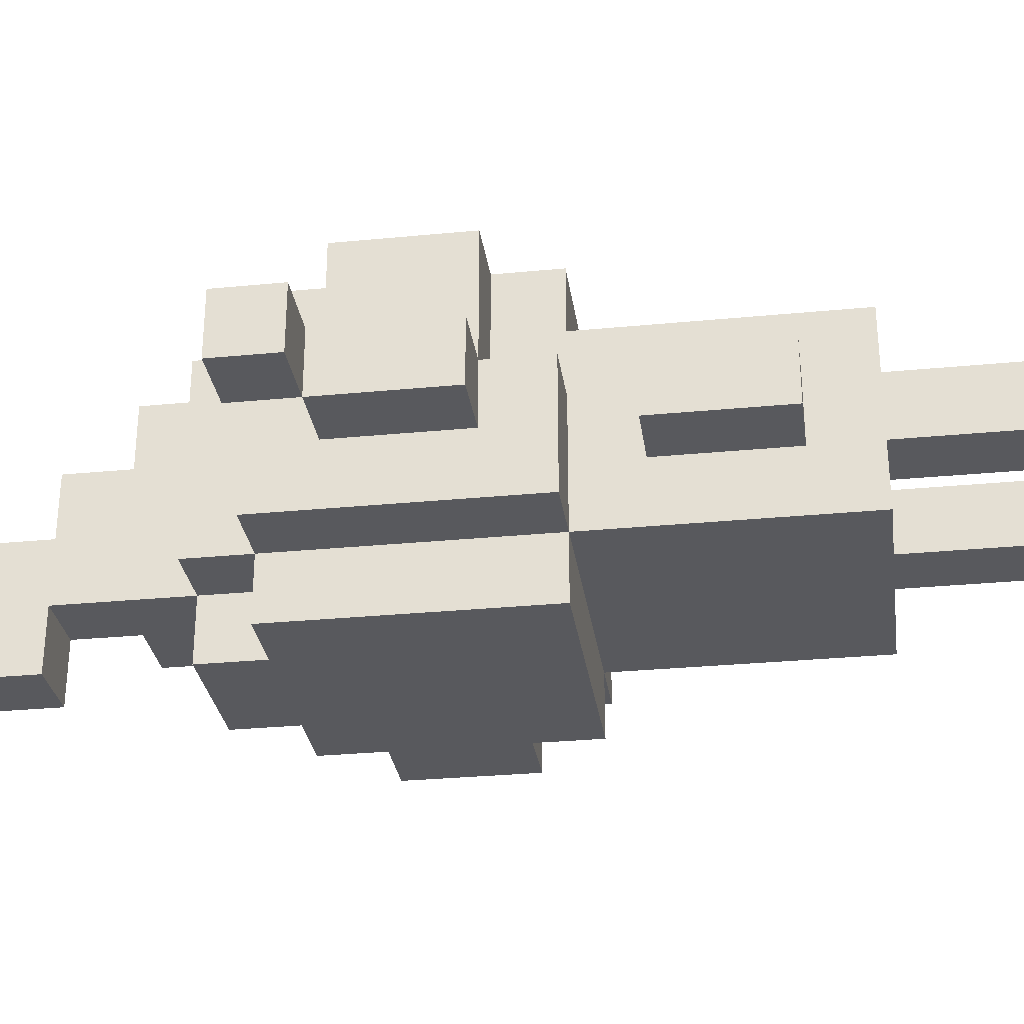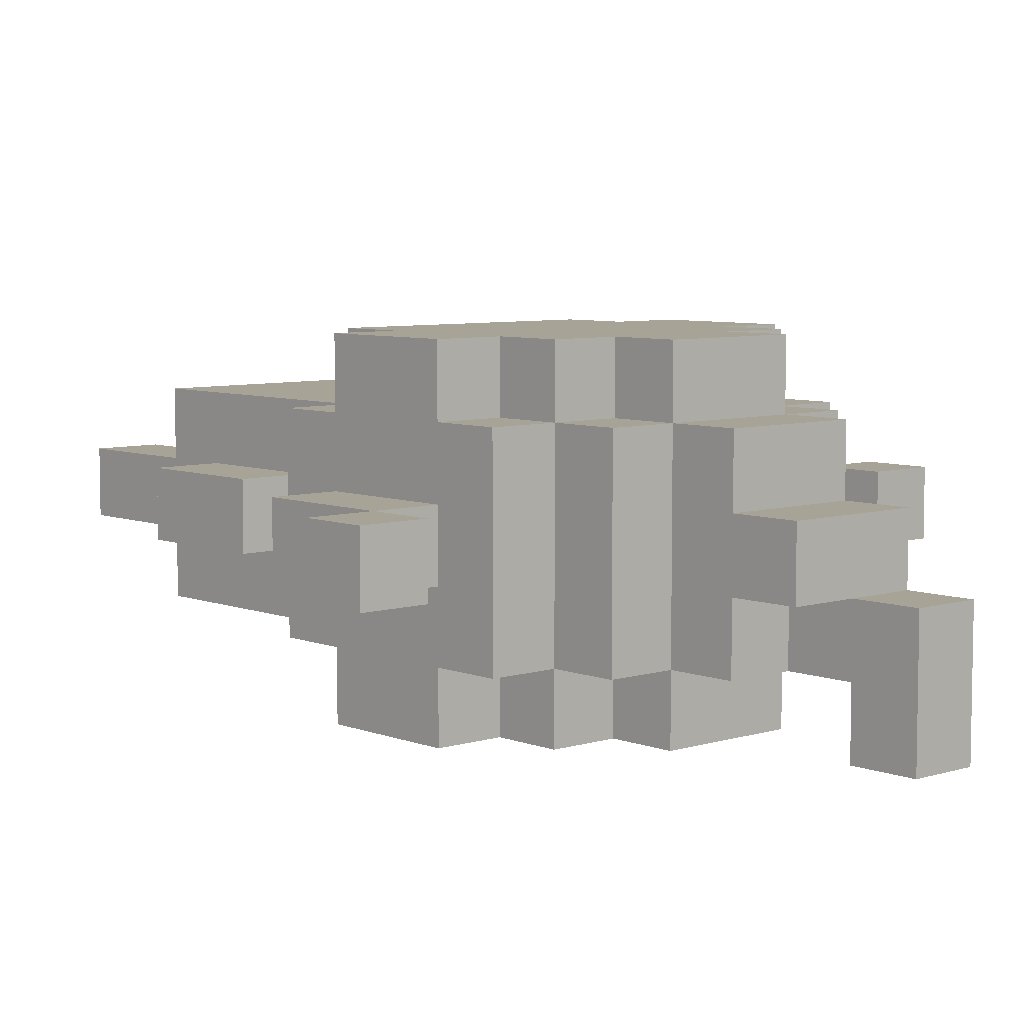
<metadata>
{"format":"obj","ext":"obj","renderer":"f3d","projection":"perspective","resolution":1024,"background":"white","views":[{"elev":-29.8,"azim":-81.9,"up":"+Z"},{"elev":6.7,"azim":138.1,"up":"+Z"}]}
</metadata>
<code>
o
v 0.4 1.6 -0.4
v 0.4 1.6 -0.5
v 0.4 1.7 -0.4
v 0.4 1.7 -0.5
v 0.5 1.4 -0.4
v 0.5 1.4 -0.5
v 0.5 1.6 -0.4
v 0.5 1.6 -0.5
v 0.6 1 -0.4
v 0.6 1 -0.5
v 0.6 1.2 -0.4
v 0.6 1.2 -0.5
v 0.6 1.3 -0.4
v 0.6 1.3 -0.6
v 0.6 1.4 -0.2
v 0.6 1.4 -0.4
v 0.6 1.4 -0.5
v 0.6 1.6 -0.2
v 0.6 1.6 -0.3
v 0.6 1.6 -0.4
v 0.6 1.6 -0.5
v 0.6 1.7 -0.3
v 0.6 1.7 -0.6
v 0.7 0.7 -0.4
v 0.7 0.7 -0.5
v 0.7 0.8 -0.4
v 0.7 0.8 -0.5
v 0.7 0.9 -0.3
v 0.7 0.9 -0.4
v 0.7 0.9 -0.5
v 0.7 0.9 -0.6
v 0.7 1 -0.3
v 0.7 1 -0.4
v 0.7 1 -0.5
v 0.7 1 -0.6
v 0.7 1.2 -0.3
v 0.7 1.2 -0.4
v 0.7 1.2 -0.5
v 0.7 1.2 -0.6
v 0.7 1.3 -0.2
v 0.7 1.3 -0.3
v 0.7 1.3 -0.4
v 0.7 1.3 -0.5
v 0.7 1.3 -0.6
v 0.7 1.3 -0.7
v 0.7 1.4 -0.2
v 0.7 1.4 -0.4
v 0.7 1.4 -0.6
v 0.7 1.4 -0.7
v 0.7 1.5 -0.6
v 0.7 1.5 -0.7
v 0.7 1.6 -0.2
v 0.7 1.6 -0.3
v 0.7 1.7 -0.2
v 0.7 1.7 -0.3
v 0.7 1.7 -0.4
v 0.7 1.7 -0.6
v 0.7 1.7 -0.7
v 0.7 1.8 -0.3
v 0.7 1.8 -0.4
v 0.7 1.8 -0.6
v 0.8 1.7 -0.2
v 0.8 1.7 -0.3
v 0.8 1.7 -0.6
v 0.8 1.7 -0.7
v 0.8 1.8 -0.2
v 0.8 1.8 -0.3
v 0.8 1.8 -0.4
v 0.8 1.8 -0.5
v 0.8 1.8 -0.6
v 0.8 1.8 -0.7
v 0.8 1.9 -0.3
v 0.8 1.9 -0.4
v 0.8 1.9 -0.5
v 0.8 1.9 -0.6
v 0.8 2 -0.4
v 0.8 2 -0.5
v 0.8 2 -0.6
v 0.8 2 -0.7
v 0.8 2.1 -0.5
v 0.8 2.1 -0.7
v 1 0.7 -0.4
v 1 0.7 -0.5
v 1 0.8 -0.4
v 1 0.8 -0.5
v 1 0.9 -0.4
v 1 0.9 -0.5
v 1 1.1 -0.4
v 1 1.1 -0.5
v 1 1.2 -0.4
v 1 1.2 -0.5
v 1.3 1.6 -0.4
v 1.3 1.6 -0.5
v 1.3 1.7 -0.4
v 1.3 1.7 -0.5
v 0.5 1.6 -0.4
v 0.5 1.6 -0.5
v 0.5 1.7 -0.4
v 0.5 1.7 -0.5
v 0.8 0.7 -0.4
v 0.8 0.7 -0.5
v 0.8 0.8 -0.4
v 0.8 0.8 -0.5
v 0.8 0.9 -0.4
v 0.8 0.9 -0.5
v 0.8 1.1 -0.4
v 0.8 1.1 -0.5
v 0.8 1.2 -0.4
v 0.8 1.2 -0.5
v 0.9 1.9 -0.5
v 0.9 1.9 -0.6
v 0.9 2 -0.5
v 0.9 2 -0.6
v 0.9 2 -0.7
v 0.9 2.1 -0.5
v 0.9 2.1 -0.7
v 1 1.7 -0.2
v 1 1.7 -0.3
v 1 1.7 -0.6
v 1 1.7 -0.7
v 1 1.8 -0.2
v 1 1.8 -0.3
v 1 1.8 -0.4
v 1 1.8 -0.6
v 1 1.8 -0.7
v 1 1.9 -0.3
v 1 1.9 -0.4
v 1 1.9 -0.5
v 1 1.9 -0.6
v 1 2 -0.4
v 1 2 -0.5
v 1.1 0.7 -0.4
v 1.1 0.7 -0.5
v 1.1 0.8 -0.4
v 1.1 0.8 -0.5
v 1.1 0.9 -0.3
v 1.1 0.9 -0.4
v 1.1 0.9 -0.5
v 1.1 0.9 -0.6
v 1.1 1 -0.3
v 1.1 1 -0.4
v 1.1 1 -0.5
v 1.1 1 -0.6
v 1.1 1.2 -0.4
v 1.1 1.2 -0.5
v 1.1 1.3 -0.2
v 1.1 1.3 -0.3
v 1.1 1.3 -0.6
v 1.1 1.3 -0.7
v 1.1 1.4 -0.2
v 1.1 1.4 -0.3
v 1.1 1.4 -0.6
v 1.1 1.4 -0.7
v 1.1 1.6 -0.2
v 1.1 1.6 -0.3
v 1.1 1.6 -0.6
v 1.1 1.6 -0.7
v 1.1 1.7 -0.2
v 1.1 1.7 -0.3
v 1.1 1.7 -0.6
v 1.1 1.7 -0.7
v 1.1 1.8 -0.3
v 1.1 1.8 -0.6
v 1.2 1 -0.4
v 1.2 1 -0.5
v 1.2 1.2 -0.4
v 1.2 1.2 -0.5
v 1.2 1.3 -0.3
v 1.2 1.3 -0.6
v 1.2 1.4 -0.2
v 1.2 1.4 -0.3
v 1.2 1.4 -0.4
v 1.2 1.4 -0.5
v 1.2 1.4 -0.6
v 1.2 1.4 -0.7
v 1.2 1.6 -0.2
v 1.2 1.6 -0.3
v 1.2 1.6 -0.4
v 1.2 1.6 -0.5
v 1.2 1.6 -0.6
v 1.2 1.6 -0.7
v 1.2 1.7 -0.3
v 1.2 1.7 -0.6
v 1.3 1.4 -0.4
v 1.3 1.4 -0.5
v 1.3 1.6 -0.4
v 1.3 1.6 -0.5
v 1.4 1.6 -0.4
v 1.4 1.6 -0.5
v 1.4 1.7 -0.4
v 1.4 1.7 -0.5
v 0.6 1.4 -0.2
v 0.6 1.6 -0.2
v 0.7 1.3 -0.2
v 0.7 1.4 -0.2
v 0.7 1.5 -0.2
v 0.7 1.6 -0.2
v 0.7 1.7 -0.2
v 0.8 1.4 -0.2
v 0.8 1.5 -0.2
v 0.8 1.6 -0.2
v 0.8 1.7 -0.2
v 0.8 1.8 -0.2
v 0.9 1.3 -0.2
v 0.9 1.4 -0.2
v 0.9 1.5 -0.2
v 0.9 1.6 -0.2
v 1 1.3 -0.2
v 1 1.4 -0.2
v 1 1.5 -0.2
v 1 1.6 -0.2
v 1 1.7 -0.2
v 1 1.8 -0.2
v 1.1 1.3 -0.2
v 1.1 1.4 -0.2
v 1.1 1.5 -0.2
v 1.1 1.6 -0.2
v 1.1 1.7 -0.2
v 1.2 1.4 -0.2
v 1.2 1.6 -0.2
v 0.6 1.6 -0.3
v 0.6 1.7 -0.3
v 0.7 0.9 -0.3
v 0.7 1 -0.3
v 0.7 1.2 -0.3
v 0.7 1.3 -0.3
v 0.7 1.6 -0.3
v 0.7 1.7 -0.3
v 0.7 1.8 -0.3
v 0.8 1 -0.3
v 0.8 1.1 -0.3
v 0.8 1.2 -0.3
v 0.8 1.3 -0.3
v 0.8 1.7 -0.3
v 0.8 1.8 -0.3
v 0.8 1.9 -0.3
v 0.9 1 -0.3
v 0.9 1.1 -0.3
v 0.9 1.2 -0.3
v 0.9 1.3 -0.3
v 0.9 1.8 -0.3
v 0.9 1.9 -0.3
v 1 1.2 -0.3
v 1 1.3 -0.3
v 1 1.7 -0.3
v 1 1.8 -0.3
v 1 1.9 -0.3
v 1.1 0.9 -0.3
v 1.1 1 -0.3
v 1.1 1.3 -0.3
v 1.1 1.4 -0.3
v 1.1 1.6 -0.3
v 1.1 1.7 -0.3
v 1.1 1.8 -0.3
v 1.2 1.3 -0.3
v 1.2 1.4 -0.3
v 1.2 1.6 -0.3
v 1.2 1.7 -0.3
v 0.4 1.6 -0.4
v 0.4 1.7 -0.4
v 0.5 1.4 -0.4
v 0.5 1.6 -0.4
v 0.5 1.7 -0.4
v 0.6 1 -0.4
v 0.6 1.2 -0.4
v 0.6 1.3 -0.4
v 0.6 1.4 -0.4
v 0.6 1.6 -0.4
v 0.7 0.7 -0.4
v 0.7 0.8 -0.4
v 0.7 0.9 -0.4
v 0.7 1 -0.4
v 0.7 1.2 -0.4
v 0.7 1.3 -0.4
v 0.7 1.4 -0.4
v 0.8 0.7 -0.4
v 0.8 0.8 -0.4
v 0.8 0.9 -0.4
v 0.8 1.9 -0.4
v 0.8 2 -0.4
v 0.9 1.9 -0.4
v 0.9 2 -0.4
v 1 0.7 -0.4
v 1 0.8 -0.4
v 1 0.9 -0.4
v 1 1.9 -0.4
v 1 2 -0.4
v 1.1 0.7 -0.4
v 1.1 0.8 -0.4
v 1.1 0.9 -0.4
v 1.1 1 -0.4
v 1.1 1.2 -0.4
v 1.2 1 -0.4
v 1.2 1.2 -0.4
v 1.2 1.4 -0.4
v 1.2 1.6 -0.4
v 1.3 1.4 -0.4
v 1.3 1.6 -0.4
v 1.3 1.7 -0.4
v 1.4 1.6 -0.4
v 1.4 1.7 -0.4
v 0.8 1.1 -0.5
v 0.8 1.2 -0.5
v 0.8 2 -0.5
v 0.8 2.1 -0.5
v 0.9 2 -0.5
v 0.9 2.1 -0.5
v 1 1.1 -0.5
v 1 1.2 -0.5
v 0.8 1.1 -0.4
v 0.8 1.2 -0.4
v 1 1.1 -0.4
v 1 1.2 -0.4
v 0.4 1.6 -0.5
v 0.4 1.7 -0.5
v 0.5 1.4 -0.5
v 0.5 1.6 -0.5
v 0.5 1.7 -0.5
v 0.6 1 -0.5
v 0.6 1.2 -0.5
v 0.6 1.4 -0.5
v 0.6 1.6 -0.5
v 0.7 0.7 -0.5
v 0.7 0.8 -0.5
v 0.7 0.9 -0.5
v 0.7 1 -0.5
v 0.7 1.2 -0.5
v 0.8 0.7 -0.5
v 0.8 0.8 -0.5
v 0.8 0.9 -0.5
v 0.9 1.9 -0.5
v 0.9 2 -0.5
v 1 0.7 -0.5
v 1 0.8 -0.5
v 1 0.9 -0.5
v 1 1.9 -0.5
v 1 2 -0.5
v 1.1 0.7 -0.5
v 1.1 0.8 -0.5
v 1.1 0.9 -0.5
v 1.1 1 -0.5
v 1.1 1.2 -0.5
v 1.2 1 -0.5
v 1.2 1.2 -0.5
v 1.2 1.4 -0.5
v 1.2 1.6 -0.5
v 1.3 1.4 -0.5
v 1.3 1.6 -0.5
v 1.3 1.7 -0.5
v 1.4 1.6 -0.5
v 1.4 1.7 -0.5
v 0.6 1.3 -0.6
v 0.6 1.7 -0.6
v 0.7 0.9 -0.6
v 0.7 1 -0.6
v 0.7 1.2 -0.6
v 0.7 1.3 -0.6
v 0.7 1.4 -0.6
v 0.7 1.5 -0.6
v 0.7 1.7 -0.6
v 0.7 1.8 -0.6
v 0.8 1.2 -0.6
v 0.8 1.3 -0.6
v 0.8 1.7 -0.6
v 0.8 1.8 -0.6
v 0.8 1.9 -0.6
v 0.8 2 -0.6
v 0.9 1.8 -0.6
v 0.9 1.9 -0.6
v 0.9 2 -0.6
v 1 1.7 -0.6
v 1 1.8 -0.6
v 1 1.9 -0.6
v 1.1 0.9 -0.6
v 1.1 1 -0.6
v 1.1 1.3 -0.6
v 1.1 1.4 -0.6
v 1.1 1.6 -0.6
v 1.1 1.7 -0.6
v 1.1 1.8 -0.6
v 1.2 1.3 -0.6
v 1.2 1.4 -0.6
v 1.2 1.6 -0.6
v 1.2 1.7 -0.6
v 0.7 1.3 -0.7
v 0.7 1.4 -0.7
v 0.7 1.5 -0.7
v 0.7 1.7 -0.7
v 0.8 1.4 -0.7
v 0.8 1.5 -0.7
v 0.8 1.6 -0.7
v 0.8 1.7 -0.7
v 0.8 1.8 -0.7
v 0.8 2 -0.7
v 0.8 2.1 -0.7
v 0.9 1.5 -0.7
v 0.9 1.6 -0.7
v 0.9 2 -0.7
v 0.9 2.1 -0.7
v 1 1.7 -0.7
v 1 1.8 -0.7
v 1.1 1.3 -0.7
v 1.1 1.4 -0.7
v 1.1 1.6 -0.7
v 1.1 1.7 -0.7
v 1.2 1.4 -0.7
v 1.2 1.6 -0.7
v 0.7 0.7 -0.4
v 0.8 0.7 -0.4
v 1 0.7 -0.4
v 1.1 0.7 -0.4
v 0.7 0.7 -0.5
v 0.8 0.7 -0.5
v 1 0.7 -0.5
v 1.1 0.7 -0.5
v 0.7 0.9 -0.3
v 1.1 0.9 -0.3
v 0.7 0.9 -0.4
v 0.8 0.9 -0.4
v 1 0.9 -0.4
v 1.1 0.9 -0.4
v 0.7 0.9 -0.5
v 0.8 0.9 -0.5
v 1 0.9 -0.5
v 1.1 0.9 -0.5
v 0.7 0.9 -0.6
v 1.1 0.9 -0.6
v 0.6 1 -0.4
v 0.7 1 -0.4
v 1.1 1 -0.4
v 1.2 1 -0.4
v 0.6 1 -0.5
v 0.7 1 -0.5
v 1.1 1 -0.5
v 1.2 1 -0.5
v 0.8 1.2 -0.4
v 1 1.2 -0.4
v 0.8 1.2 -0.5
v 1 1.2 -0.5
v 0.7 1.3 -0.2
v 0.9 1.3 -0.2
v 1 1.3 -0.2
v 1.1 1.3 -0.2
v 0.7 1.3 -0.3
v 0.8 1.3 -0.3
v 0.9 1.3 -0.3
v 1 1.3 -0.3
v 1.1 1.3 -0.3
v 1.2 1.3 -0.3
v 0.6 1.3 -0.4
v 0.7 1.3 -0.4
v 0.7 1.3 -0.5
v 0.6 1.3 -0.6
v 0.7 1.3 -0.6
v 0.8 1.3 -0.6
v 1.1 1.3 -0.6
v 1.2 1.3 -0.6
v 0.7 1.3 -0.7
v 1.1 1.3 -0.7
v 0.6 1.4 -0.2
v 0.7 1.4 -0.2
v 1.1 1.4 -0.2
v 1.2 1.4 -0.2
v 1.1 1.4 -0.3
v 1.2 1.4 -0.3
v 0.5 1.4 -0.4
v 0.6 1.4 -0.4
v 0.7 1.4 -0.4
v 1.2 1.4 -0.4
v 1.3 1.4 -0.4
v 0.5 1.4 -0.5
v 0.6 1.4 -0.5
v 1.2 1.4 -0.5
v 1.3 1.4 -0.5
v 1.1 1.4 -0.6
v 1.2 1.4 -0.6
v 1.1 1.4 -0.7
v 1.2 1.4 -0.7
v 0.4 1.6 -0.4
v 0.5 1.6 -0.4
v 1.3 1.6 -0.4
v 1.4 1.6 -0.4
v 0.4 1.6 -0.5
v 0.5 1.6 -0.5
v 1.3 1.6 -0.5
v 1.4 1.6 -0.5
v 0.8 2 -0.6
v 0.9 2 -0.6
v 0.8 2 -0.7
v 0.9 2 -0.7
v 0.8 1.1 -0.4
v 1 1.1 -0.4
v 0.8 1.1 -0.5
v 1 1.1 -0.5
v 0.6 1.2 -0.4
v 0.7 1.2 -0.4
v 1.1 1.2 -0.4
v 1.2 1.2 -0.4
v 0.6 1.2 -0.5
v 0.7 1.2 -0.5
v 1.1 1.2 -0.5
v 1.2 1.2 -0.5
v 0.6 1.6 -0.2
v 0.7 1.6 -0.2
v 1.1 1.6 -0.2
v 1.2 1.6 -0.2
v 0.6 1.6 -0.3
v 0.7 1.6 -0.3
v 1.1 1.6 -0.3
v 1.2 1.6 -0.3
v 0.5 1.6 -0.4
v 0.6 1.6 -0.4
v 1.2 1.6 -0.4
v 1.3 1.6 -0.4
v 0.5 1.6 -0.5
v 0.6 1.6 -0.5
v 1.2 1.6 -0.5
v 1.3 1.6 -0.5
v 1.1 1.6 -0.6
v 1.2 1.6 -0.6
v 1.1 1.6 -0.7
v 1.2 1.6 -0.7
v 0.7 1.7 -0.2
v 0.8 1.7 -0.2
v 1 1.7 -0.2
v 1.1 1.7 -0.2
v 0.6 1.7 -0.3
v 0.7 1.7 -0.3
v 0.8 1.7 -0.3
v 1 1.7 -0.3
v 1.1 1.7 -0.3
v 1.2 1.7 -0.3
v 0.4 1.7 -0.4
v 0.5 1.7 -0.4
v 0.7 1.7 -0.4
v 1.3 1.7 -0.4
v 1.4 1.7 -0.4
v 0.4 1.7 -0.5
v 0.5 1.7 -0.5
v 1.3 1.7 -0.5
v 1.4 1.7 -0.5
v 0.6 1.7 -0.6
v 0.7 1.7 -0.6
v 0.8 1.7 -0.6
v 1 1.7 -0.6
v 1.1 1.7 -0.6
v 1.2 1.7 -0.6
v 0.7 1.7 -0.7
v 0.8 1.7 -0.7
v 1 1.7 -0.7
v 1.1 1.7 -0.7
v 0.8 1.8 -0.2
v 1 1.8 -0.2
v 0.7 1.8 -0.3
v 0.8 1.8 -0.3
v 0.9 1.8 -0.3
v 1 1.8 -0.3
v 1.1 1.8 -0.3
v 0.7 1.8 -0.4
v 0.8 1.8 -0.4
v 1 1.8 -0.4
v 0.8 1.8 -0.5
v 0.7 1.8 -0.6
v 0.8 1.8 -0.6
v 0.9 1.8 -0.6
v 1 1.8 -0.6
v 1.1 1.8 -0.6
v 0.8 1.8 -0.7
v 1 1.8 -0.7
v 0.8 1.9 -0.3
v 0.9 1.9 -0.3
v 1 1.9 -0.3
v 0.8 1.9 -0.4
v 0.9 1.9 -0.4
v 1 1.9 -0.4
v 0.9 1.9 -0.5
v 1 1.9 -0.5
v 0.9 1.9 -0.6
v 1 1.9 -0.6
v 0.8 2 -0.4
v 0.9 2 -0.4
v 1 2 -0.4
v 0.8 2 -0.5
v 0.9 2 -0.5
v 1 2 -0.5
v 0.8 2.1 -0.5
v 0.9 2.1 -0.5
v 0.8 2.1 -0.7
v 0.9 2.1 -0.7
f 3 2 1
f 4 2 3
f 7 6 5
f 8 6 7
f 11 10 9
f 12 10 11
f 16 14 13
f 17 14 16
f 18 16 15
f 19 16 18
f 20 16 19
f 21 14 17
f 22 20 19
f 22 21 20
f 23 14 21
f 23 21 22
f 26 25 24
f 27 25 26
f 29 27 26
f 30 27 29
f 32 30 29
f 32 31 30
f 32 29 28
f 33 31 32
f 34 31 33
f 35 31 34
f 36 33 32
f 37 33 36
f 38 35 34
f 39 35 38
f 41 37 36
f 42 38 37
f 42 37 41
f 43 39 38
f 43 38 42
f 44 39 43
f 46 41 40
f 46 42 41
f 47 42 46
f 48 45 44
f 49 45 48
f 50 49 48
f 51 49 50
f 54 53 52
f 55 53 54
f 57 51 50
f 58 51 57
f 59 56 55
f 60 57 56
f 60 56 59
f 61 57 60
f 66 63 62
f 67 63 66
f 70 65 64
f 71 65 70
f 72 69 68
f 72 68 67
f 73 69 72
f 74 70 69
f 74 69 73
f 75 70 74
f 76 74 73
f 77 75 74
f 77 74 76
f 78 75 77
f 80 78 77
f 80 79 78
f 81 79 80
f 84 83 82
f 85 83 84
f 86 85 84
f 87 85 86
f 90 89 88
f 91 89 90
f 94 93 92
f 95 93 94
f 96 97 98
f 98 97 99
f 100 101 102
f 102 101 103
f 102 103 104
f 104 103 105
f 106 107 108
f 108 107 109
f 110 111 112
f 112 111 113
f 112 113 115
f 113 114 115
f 115 114 116
f 117 118 121
f 121 118 122
f 119 120 124
f 124 120 125
f 122 123 126
f 123 124 127
f 126 123 127
f 127 124 128
f 128 124 129
f 127 128 130
f 130 128 131
f 132 133 134
f 134 133 135
f 134 135 137
f 137 135 138
f 137 138 140
f 138 139 140
f 136 137 140
f 140 139 141
f 141 139 142
f 142 139 143
f 140 141 144
f 142 143 145
f 140 144 147
f 144 145 147
f 145 143 148
f 147 145 148
f 146 147 150
f 150 147 151
f 148 149 152
f 152 149 153
f 154 155 158
f 158 155 159
f 156 157 160
f 160 157 161
f 159 160 162
f 162 160 163
f 164 165 166
f 166 165 167
f 168 169 171
f 171 169 172
f 172 169 173
f 173 169 174
f 170 171 176
f 171 172 176
f 176 172 177
f 177 172 178
f 174 175 179
f 173 174 179
f 179 175 180
f 180 175 181
f 177 178 182
f 179 180 182
f 178 179 182
f 182 180 183
f 184 185 186
f 186 185 187
f 188 189 190
f 190 189 191
f 195 193 192
f 196 193 195
f 197 193 196
f 199 195 194
f 199 196 195
f 200 197 196
f 200 196 199
f 201 198 197
f 201 197 200
f 202 198 201
f 204 200 199
f 204 199 194
f 205 200 204
f 206 201 200
f 206 200 205
f 207 202 201
f 207 201 206
f 208 205 204
f 209 206 205
f 209 205 208
f 210 207 206
f 210 206 209
f 211 202 207
f 211 207 210
f 212 203 202
f 212 202 211
f 213 203 212
f 214 210 209
f 214 209 208
f 215 210 214
f 216 211 210
f 216 210 215
f 217 212 211
f 217 211 216
f 218 212 217
f 219 216 215
f 219 217 216
f 220 217 219
f 227 222 221
f 228 222 227
f 230 224 223
f 230 225 224
f 231 225 230
f 232 226 225
f 232 225 231
f 233 226 232
f 234 229 228
f 235 229 234
f 237 231 230
f 237 230 223
f 238 233 232
f 238 231 237
f 238 232 231
f 239 233 238
f 240 233 239
f 241 236 235
f 242 236 241
f 243 240 239
f 243 238 237
f 243 239 238
f 244 240 243
f 246 242 241
f 247 242 246
f 248 237 223
f 249 244 243
f 249 237 248
f 249 243 237
f 250 244 249
f 253 246 245
f 254 246 253
f 255 251 250
f 256 251 255
f 257 253 252
f 258 253 257
f 262 260 259
f 263 260 262
f 267 262 261
f 268 262 267
f 272 265 264
f 273 265 272
f 274 267 266
f 275 267 274
f 276 270 269
f 277 271 270
f 277 270 276
f 278 271 277
f 281 280 279
f 282 280 281
f 286 282 281
f 287 282 286
f 288 284 283
f 289 285 284
f 289 284 288
f 290 285 289
f 293 292 291
f 294 292 293
f 297 296 295
f 298 296 297
f 300 299 298
f 301 299 300
f 306 305 304
f 307 305 306
f 308 303 302
f 309 303 308
f 310 311 312
f 312 311 313
f 314 315 317
f 317 315 318
f 316 317 321
f 321 317 322
f 319 320 326
f 326 320 327
f 323 324 328
f 324 325 329
f 328 324 329
f 329 325 330
f 331 332 336
f 336 332 337
f 333 334 338
f 334 335 339
f 338 334 339
f 339 335 340
f 341 342 343
f 343 342 344
f 345 346 347
f 347 346 348
f 348 349 350
f 350 349 351
f 352 353 357
f 357 353 358
f 358 353 359
f 359 353 360
f 355 356 362
f 356 357 362
f 362 357 363
f 360 361 364
f 364 361 365
f 365 366 368
f 366 367 369
f 368 366 369
f 369 367 370
f 368 369 372
f 372 369 373
f 354 355 374
f 362 363 375
f 374 355 375
f 355 362 375
f 375 363 376
f 371 372 379
f 379 372 380
f 376 377 381
f 381 377 382
f 378 379 383
f 383 379 384
f 385 386 389
f 386 387 389
f 387 388 390
f 389 387 390
f 390 388 391
f 391 388 392
f 389 390 396
f 390 391 396
f 391 392 397
f 396 391 397
f 394 395 398
f 398 395 399
f 397 392 400
f 392 393 400
f 396 397 400
f 400 393 401
f 385 389 402
f 389 396 402
f 396 400 402
f 402 400 403
f 403 400 404
f 404 400 405
f 403 404 406
f 406 404 407
f 412 409 408
f 413 409 412
f 414 411 410
f 415 411 414
f 418 417 416
f 419 417 418
f 420 417 419
f 421 417 420
f 423 420 419
f 424 420 423
f 426 423 422
f 426 425 424
f 426 424 423
f 427 425 426
f 432 429 428
f 433 429 432
f 434 431 430
f 435 431 434
f 438 437 436
f 439 437 438
f 444 441 440
f 445 441 444
f 446 442 441
f 446 441 445
f 447 443 442
f 447 442 446
f 448 443 447
f 452 451 450
f 453 452 450
f 454 452 453
f 456 449 448
f 457 449 456
f 458 455 454
f 458 456 455
f 459 456 458
f 464 463 462
f 465 463 464
f 467 461 460
f 468 461 467
f 471 467 466
f 472 467 471
f 473 470 469
f 474 470 473
f 477 476 475
f 478 476 477
f 483 480 479
f 484 480 483
f 485 482 481
f 486 482 485
f 489 488 487
f 490 488 489
f 491 492 493
f 493 492 494
f 495 496 499
f 499 496 500
f 497 498 501
f 501 498 502
f 503 504 507
f 507 504 508
f 505 506 509
f 509 506 510
f 511 512 515
f 515 512 516
f 513 514 517
f 517 514 518
f 519 520 521
f 521 520 522
f 523 524 528
f 528 524 529
f 525 526 530
f 530 526 531
f 527 528 535
f 533 534 538
f 538 534 539
f 536 537 540
f 540 537 541
f 527 535 542
f 542 535 543
f 531 532 546
f 546 532 547
f 543 544 548
f 548 544 549
f 545 546 550
f 550 546 551
f 552 553 555
f 555 553 556
f 556 553 557
f 554 555 559
f 559 555 560
f 557 558 561
f 559 560 562
f 559 562 563
f 563 562 564
f 561 558 566
f 566 558 567
f 564 565 568
f 565 566 568
f 568 566 569
f 570 571 573
f 571 572 574
f 573 571 574
f 574 572 575
f 576 577 578
f 578 577 579
f 580 581 583
f 581 582 584
f 583 581 584
f 584 582 585
f 586 587 588
f 588 587 589

</code>
